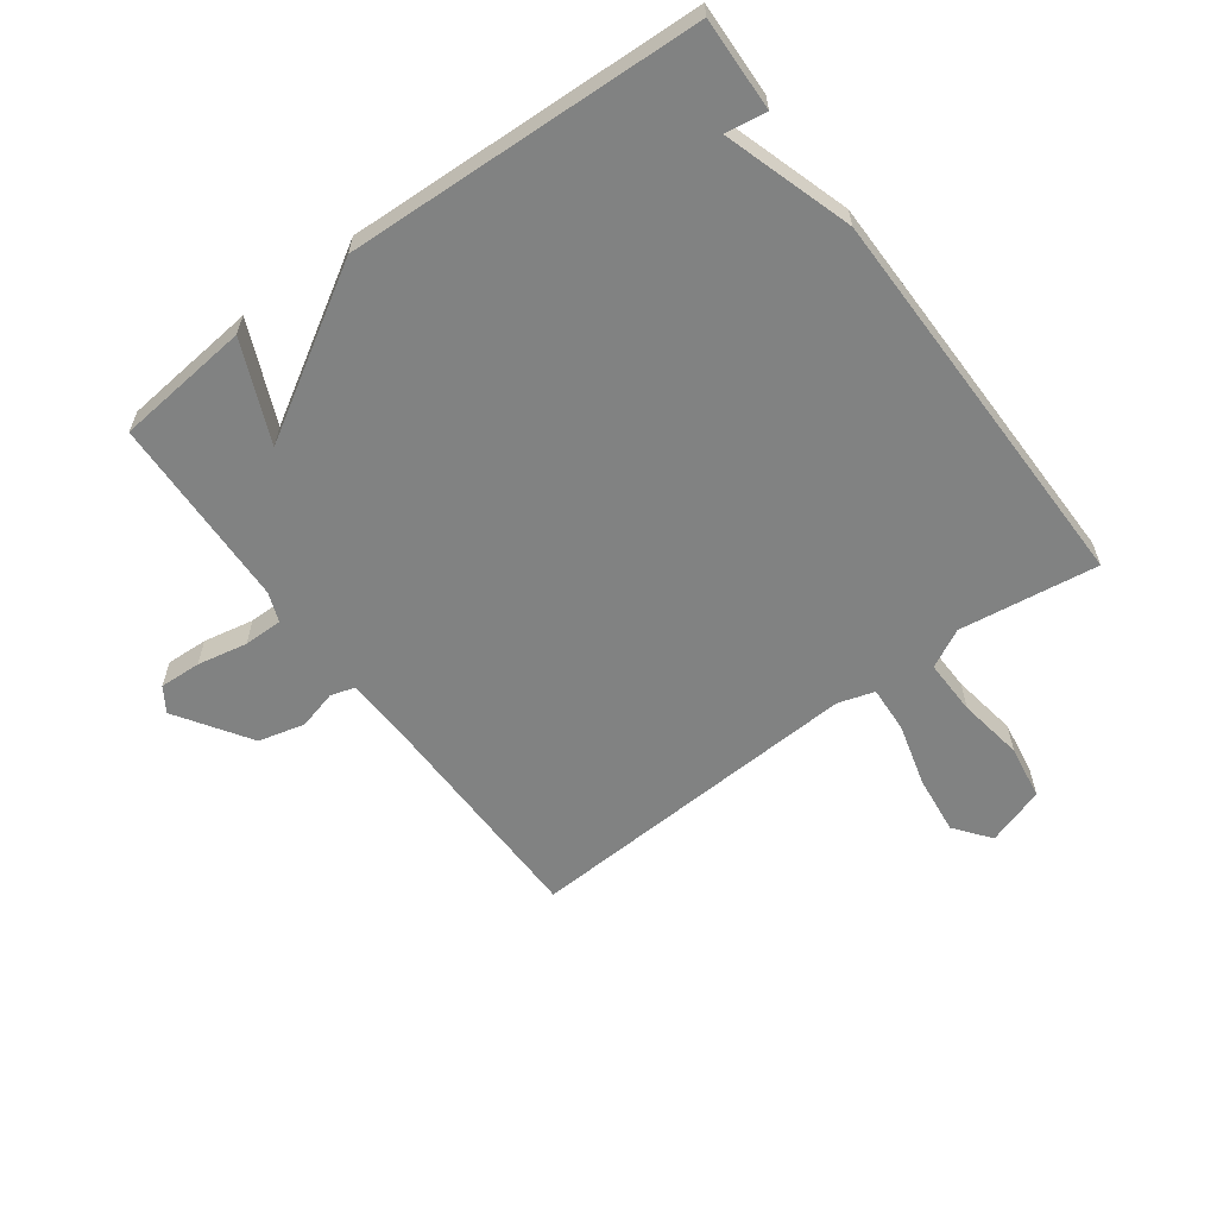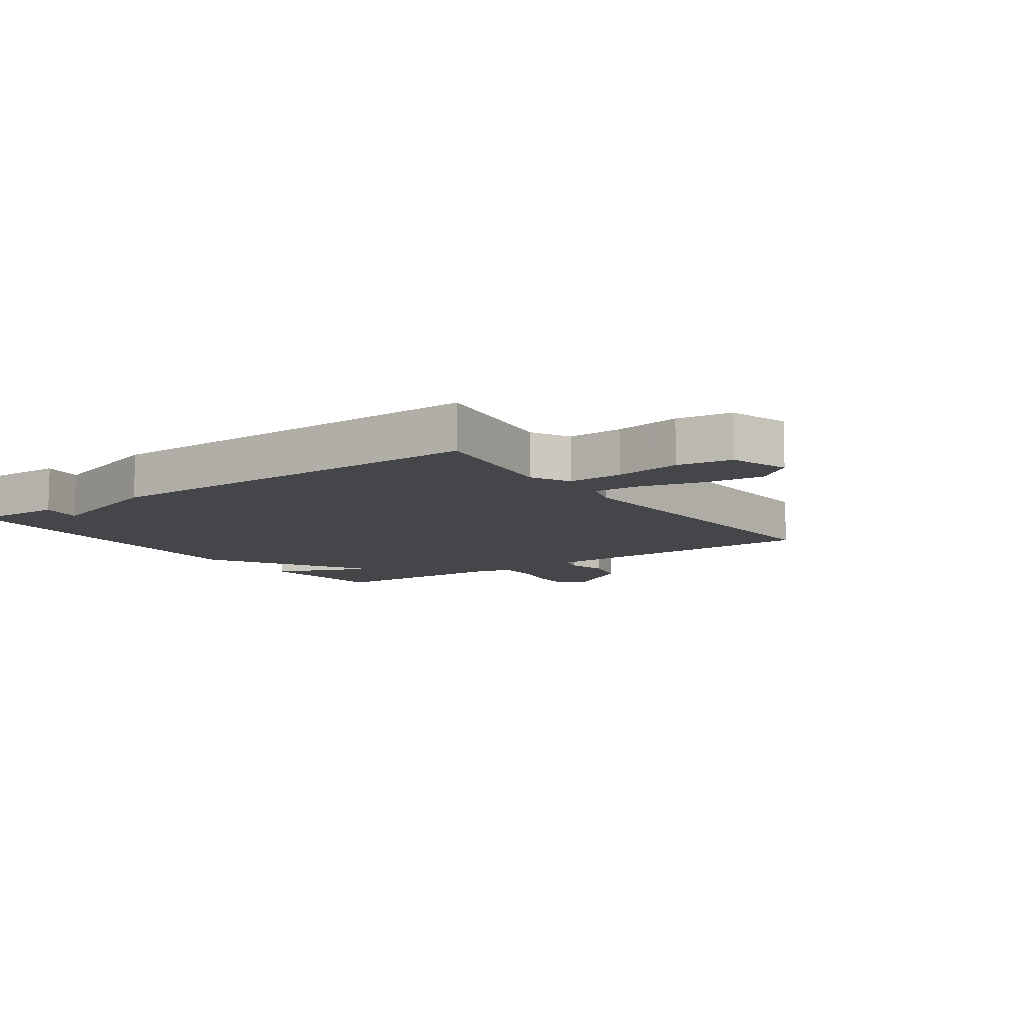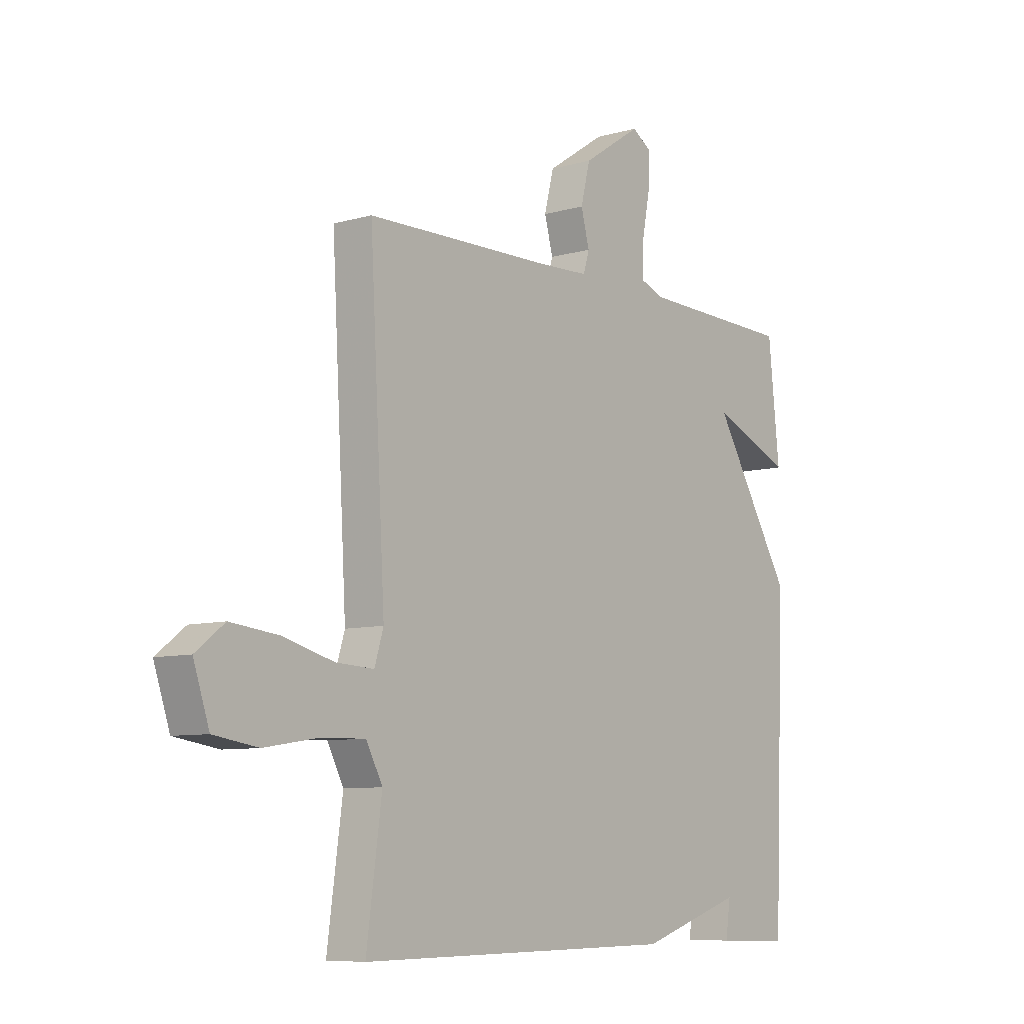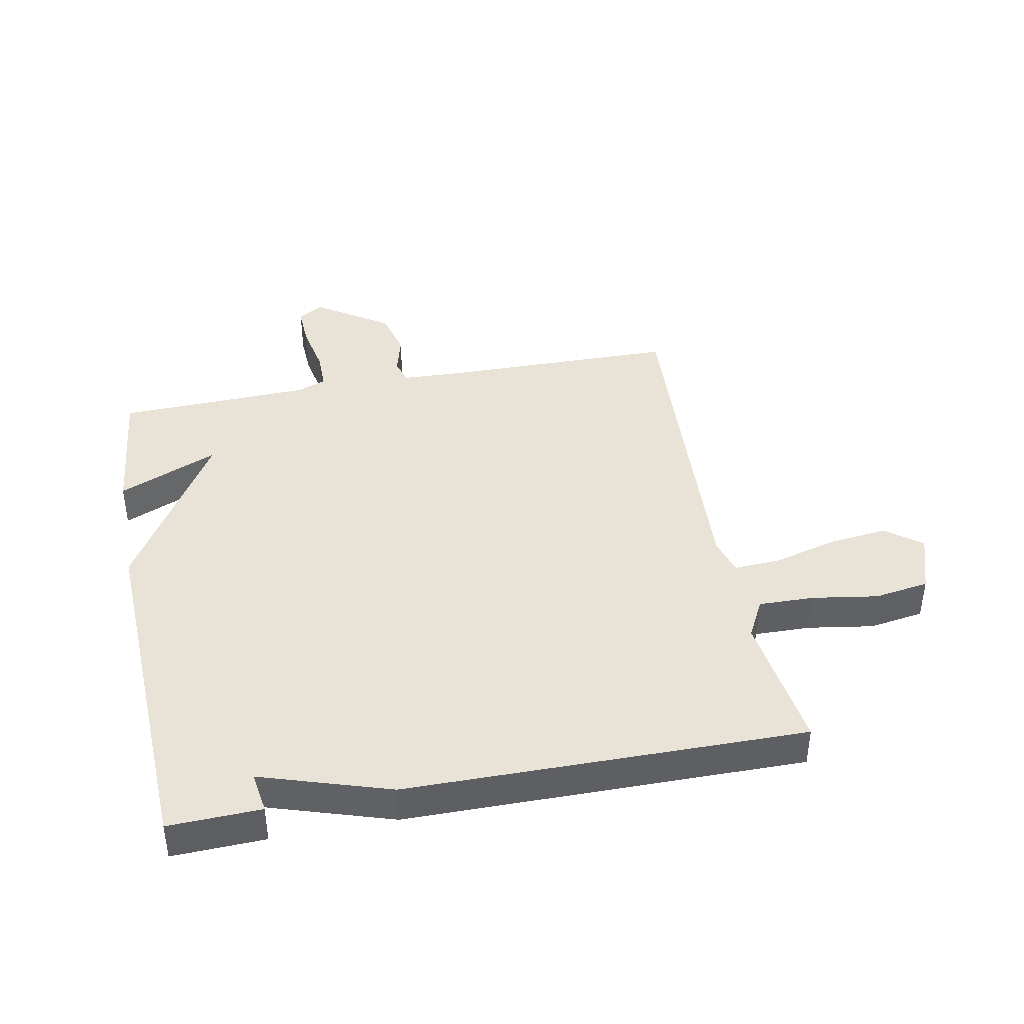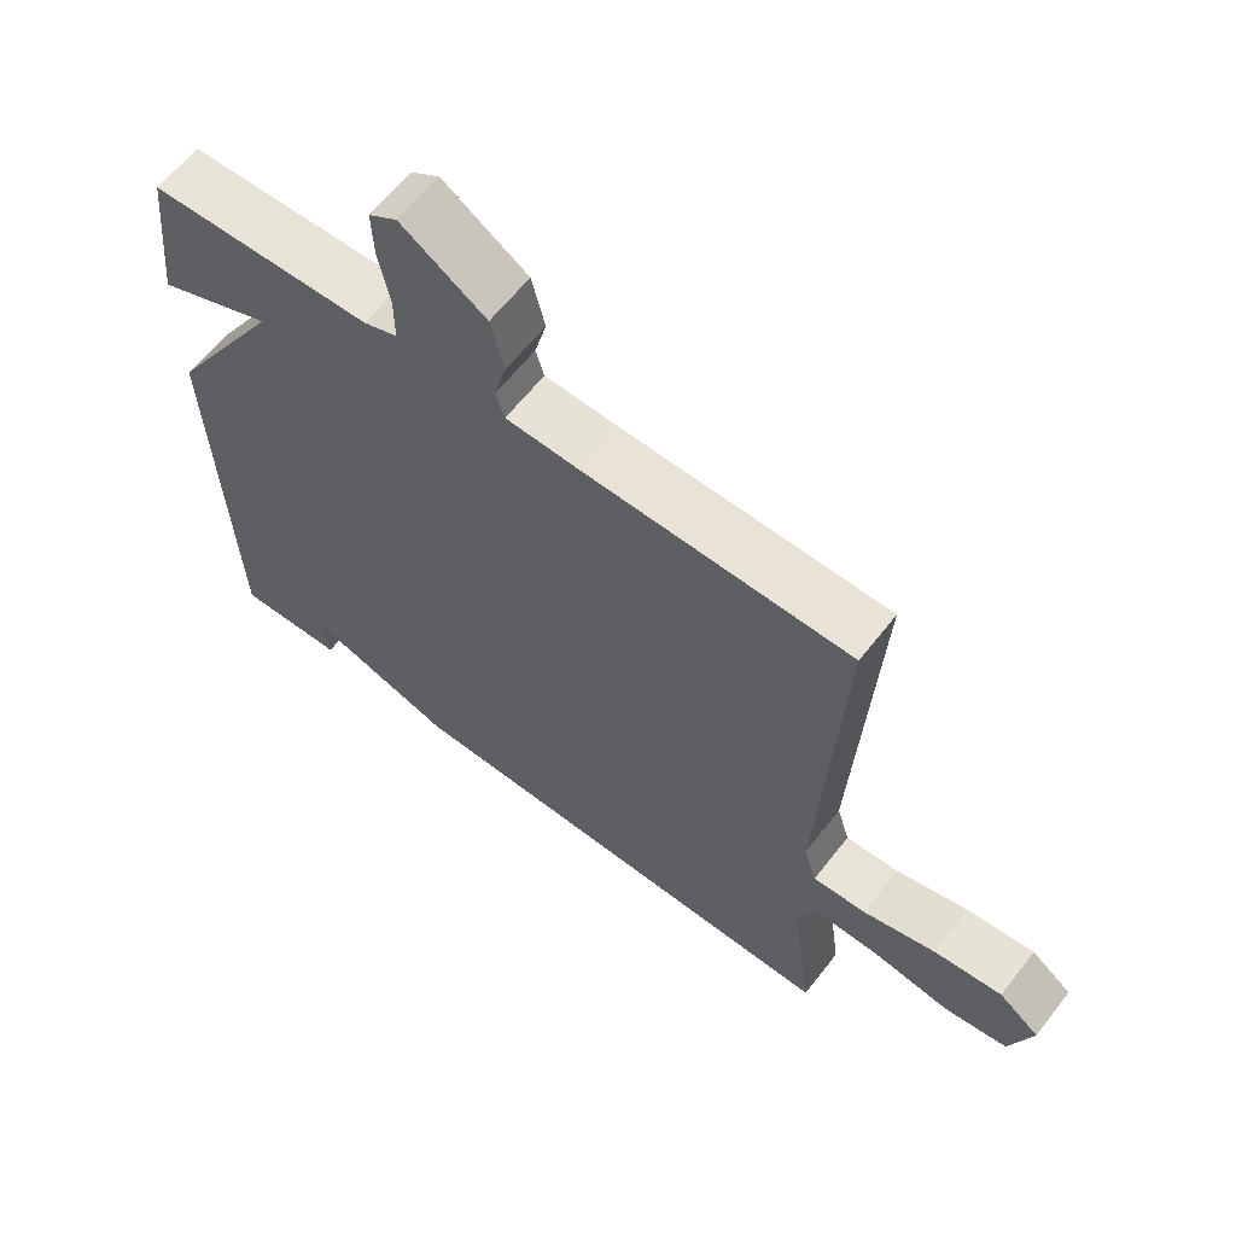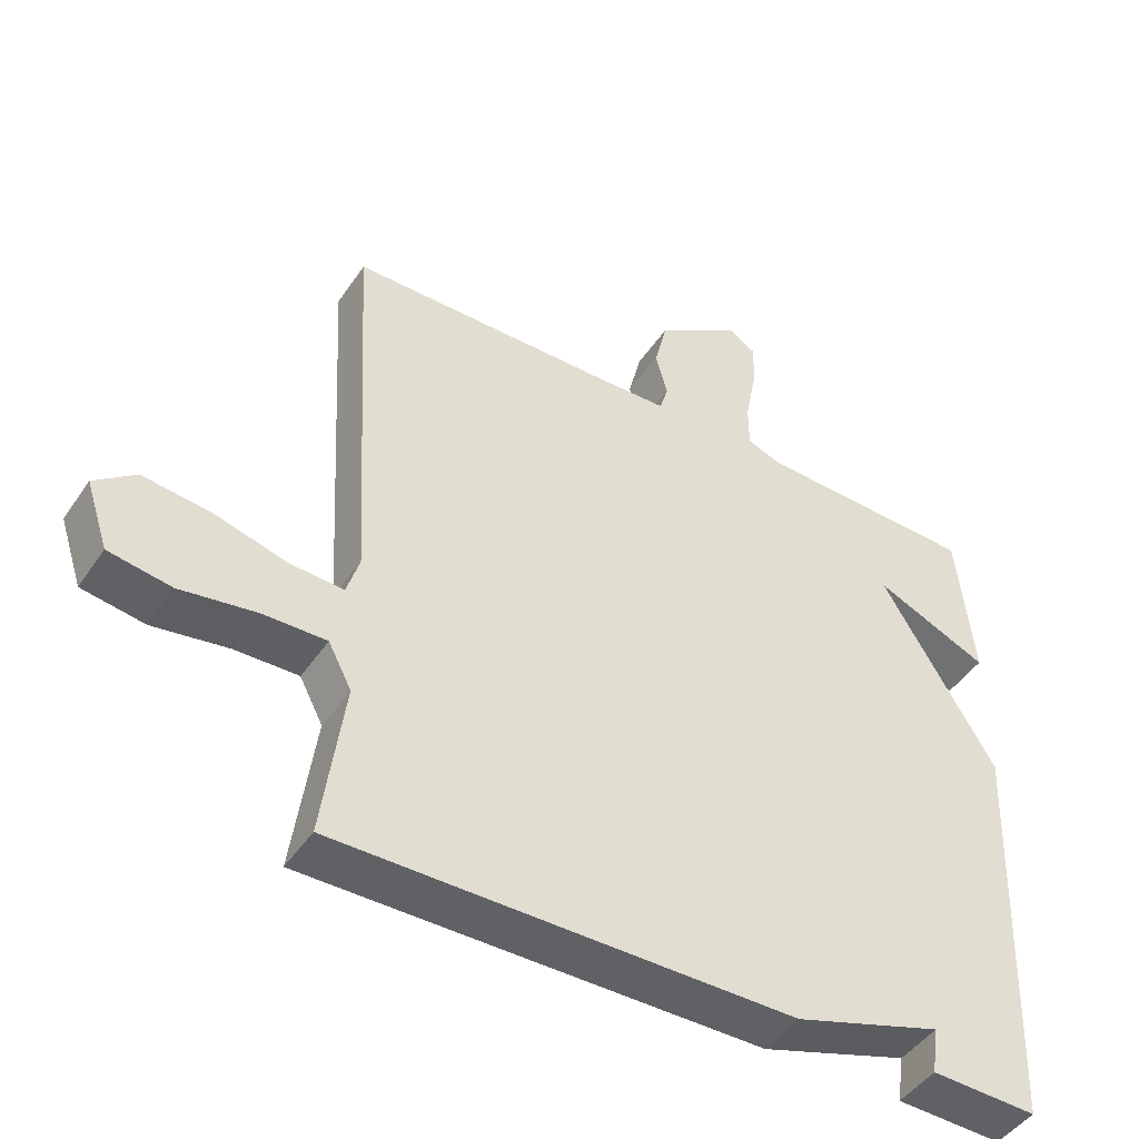
<metadata>
{"format":"obj","ext":"obj","renderer":"f3d","projection":"perspective","resolution":1024,"background":"white","views":[{"elev":-60.6,"azim":126.3,"up":"+Y"},{"elev":-9.7,"azim":-144.8,"up":"+Y"},{"elev":-8.0,"azim":-51.5,"up":"+Z"},{"elev":41.4,"azim":169.1,"up":"+Y"},{"elev":62.3,"azim":-142.1,"up":"+Z"},{"elev":-45.9,"azim":-32.1,"up":"+Z"}]}
</metadata>
<code>
v -0.5 0.07 -0.5
v -0.469 0.07 -0.273
v -0.502 0.07 -0.21
v -0.592 0.07 -0.212
v -0.7 0.07 -0.229
v -0.789 0.07 -0.215
v -0.821 0.07 -0.119
v -0.763 0.07 -0.074
v -0.666 0.07 -0.085
v -0.563 0.07 -0.113
v -0.487 0.07 -0.117
v -0.469 0.07 -0.058
v -0.5 0.07 0.5
v -0.122 0.07 0.505
v -0.018 0.07 0.509
v -0.006 0.07 0.549
v -0.023 0.07 0.613
v -0.004 0.07 0.689
v 0.116 0.07 0.768
v 0.156 0.07 0.742
v 0.153 0.07 0.674
v 0.137 0.07 0.592
v 0.137 0.07 0.528
v 0.185 0.07 0.51
v 0.5 0.07 0.5
v 0.523 0.07 0.28
v 0.36 0.07 0.35
v 0.523 0.07 0.08
v 0.5 0.07 -0.5
v 0.349 0.07 -0.495
v 0.359 0.07 -0.428
v 0.149 0.07 -0.495
v -0.5 0 -0.5
v -0.469 0 -0.273
v -0.502 0 -0.21
v -0.592 0 -0.212
v -0.7 0 -0.229
v -0.789 0 -0.215
v -0.821 0 -0.119
v -0.763 0 -0.074
v -0.666 0 -0.085
v -0.563 0 -0.113
v -0.487 0 -0.117
v -0.469 0 -0.058
v -0.5 0 0.5
v -0.122 0 0.505
v -0.018 0 0.509
v -0.006 0 0.549
v -0.023 0 0.613
v -0.004 0 0.689
v 0.116 0 0.768
v 0.156 0 0.742
v 0.153 0 0.674
v 0.137 0 0.592
v 0.137 0 0.528
v 0.185 0 0.51
v 0.5 0 0.5
v 0.523 0 0.28
v 0.36 0 0.35
v 0.523 0 0.08
v 0.5 0 -0.5
v 0.349 0 -0.495
v 0.359 0 -0.428
v 0.149 0 -0.495
f 31 32 1 2
f 28 29 30 31
f 31 2 3
f 28 31 3
f 27 28 3
f 24 25 26 27
f 23 24 27 3
f 22 23 3
f 20 21 22
f 19 20 22
f 18 19 22
f 17 18 22
f 16 17 22
f 15 16 22
f 15 22 3
f 14 15 3
f 12 13 14
f 11 12 14 3
f 10 11 3 4
f 8 9 10
f 7 8 10
f 6 7 10
f 5 6 10
f 4 5 10
f 34 33 64 63
f 63 62 61 60
f 35 34 63
f 35 63 60
f 35 60 59
f 59 58 57 56
f 35 59 56 55
f 35 55 54
f 54 53 52
f 54 52 51
f 54 51 50
f 54 50 49
f 54 49 48
f 54 48 47
f 35 54 47
f 35 47 46
f 46 45 44
f 35 46 44 43
f 36 35 43 42
f 42 41 40
f 42 40 39
f 42 39 38
f 42 38 37
f 42 37 36
f 1 33 34 2
f 2 34 35 3
f 3 35 36 4
f 4 36 37 5
f 5 37 38 6
f 6 38 39 7
f 7 39 40 8
f 8 40 41 9
f 9 41 42 10
f 10 42 43 11
f 11 43 44 12
f 12 44 45 13
f 13 45 46 14
f 14 46 47 15
f 15 47 48 16
f 16 48 49 17
f 17 49 50 18
f 18 50 51 19
f 19 51 52 20
f 20 52 53 21
f 21 53 54 22
f 22 54 55 23
f 23 55 56 24
f 24 56 57 25
f 25 57 58 26
f 26 58 59 27
f 27 59 60 28
f 28 60 61 29
f 29 61 62 30
f 30 62 63 31
f 31 63 64 32
f 32 64 33 1

</code>
